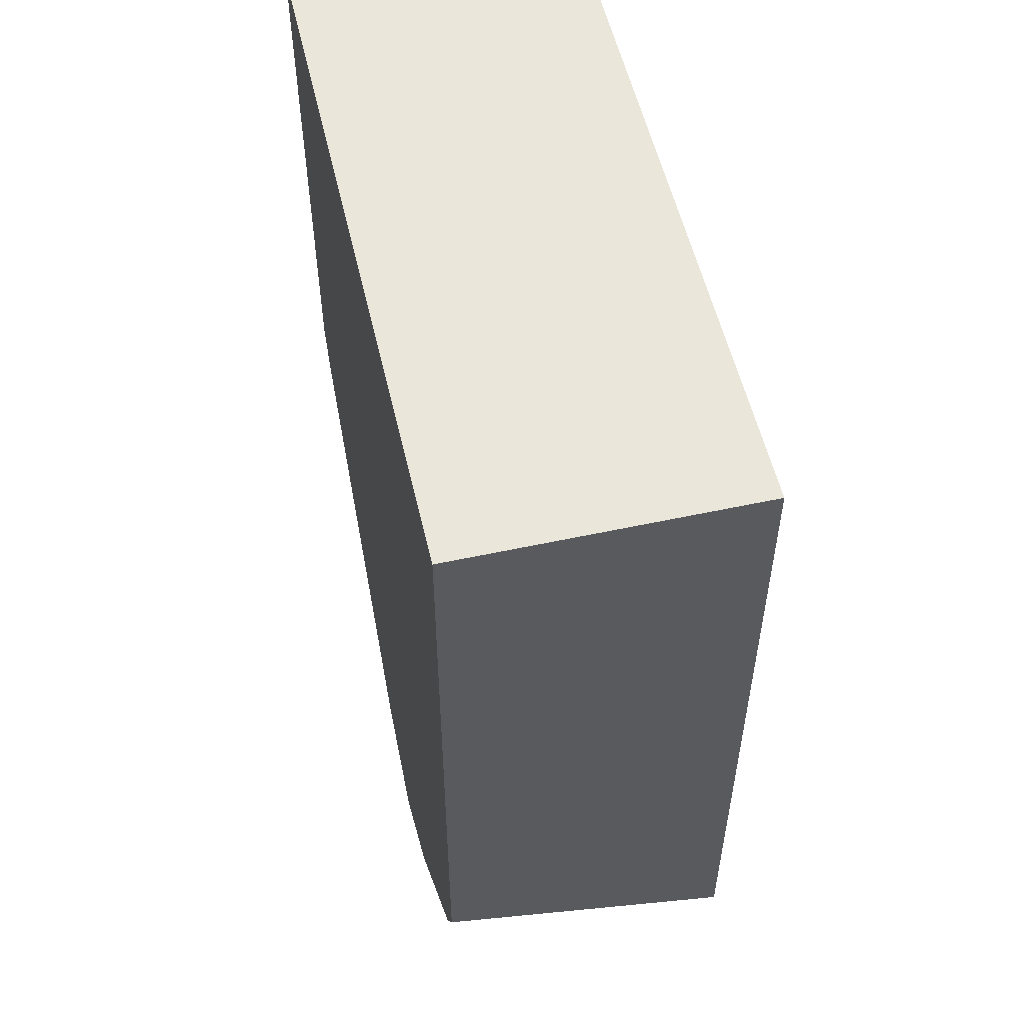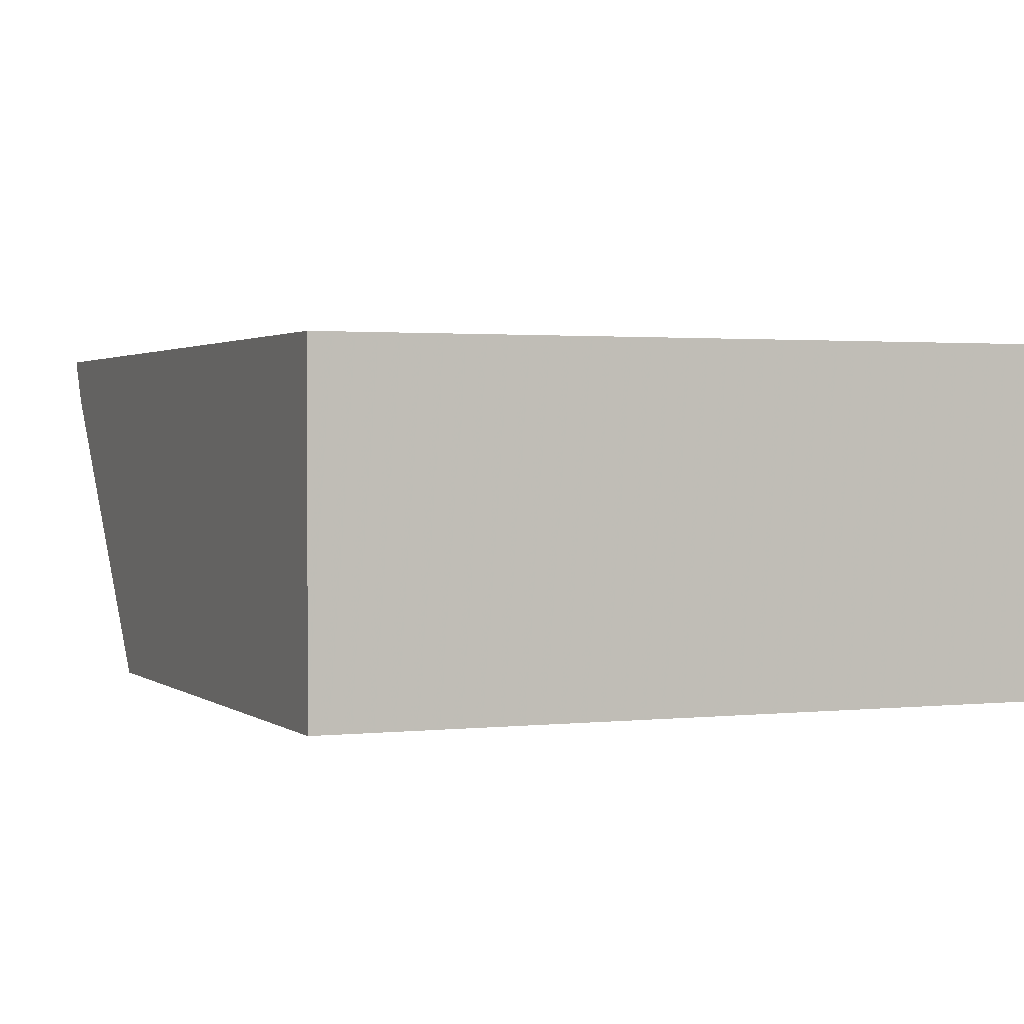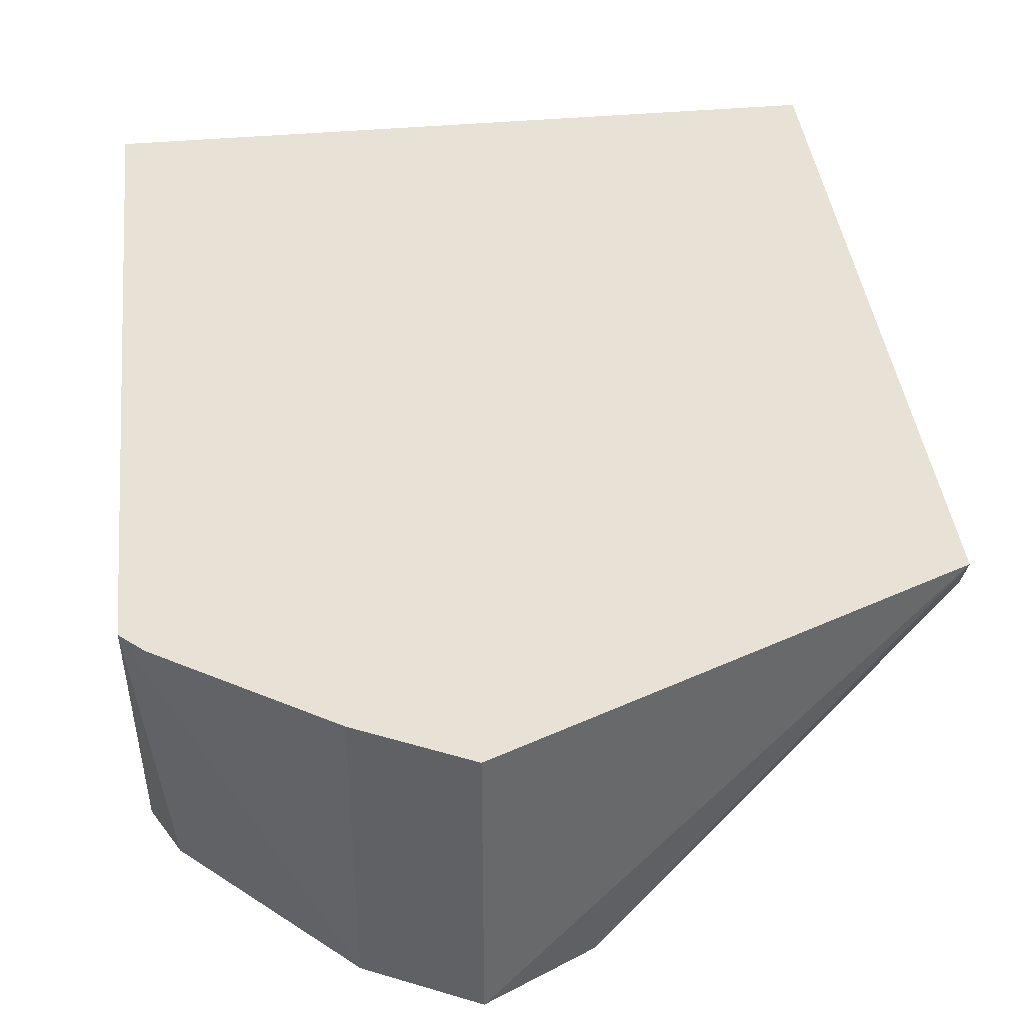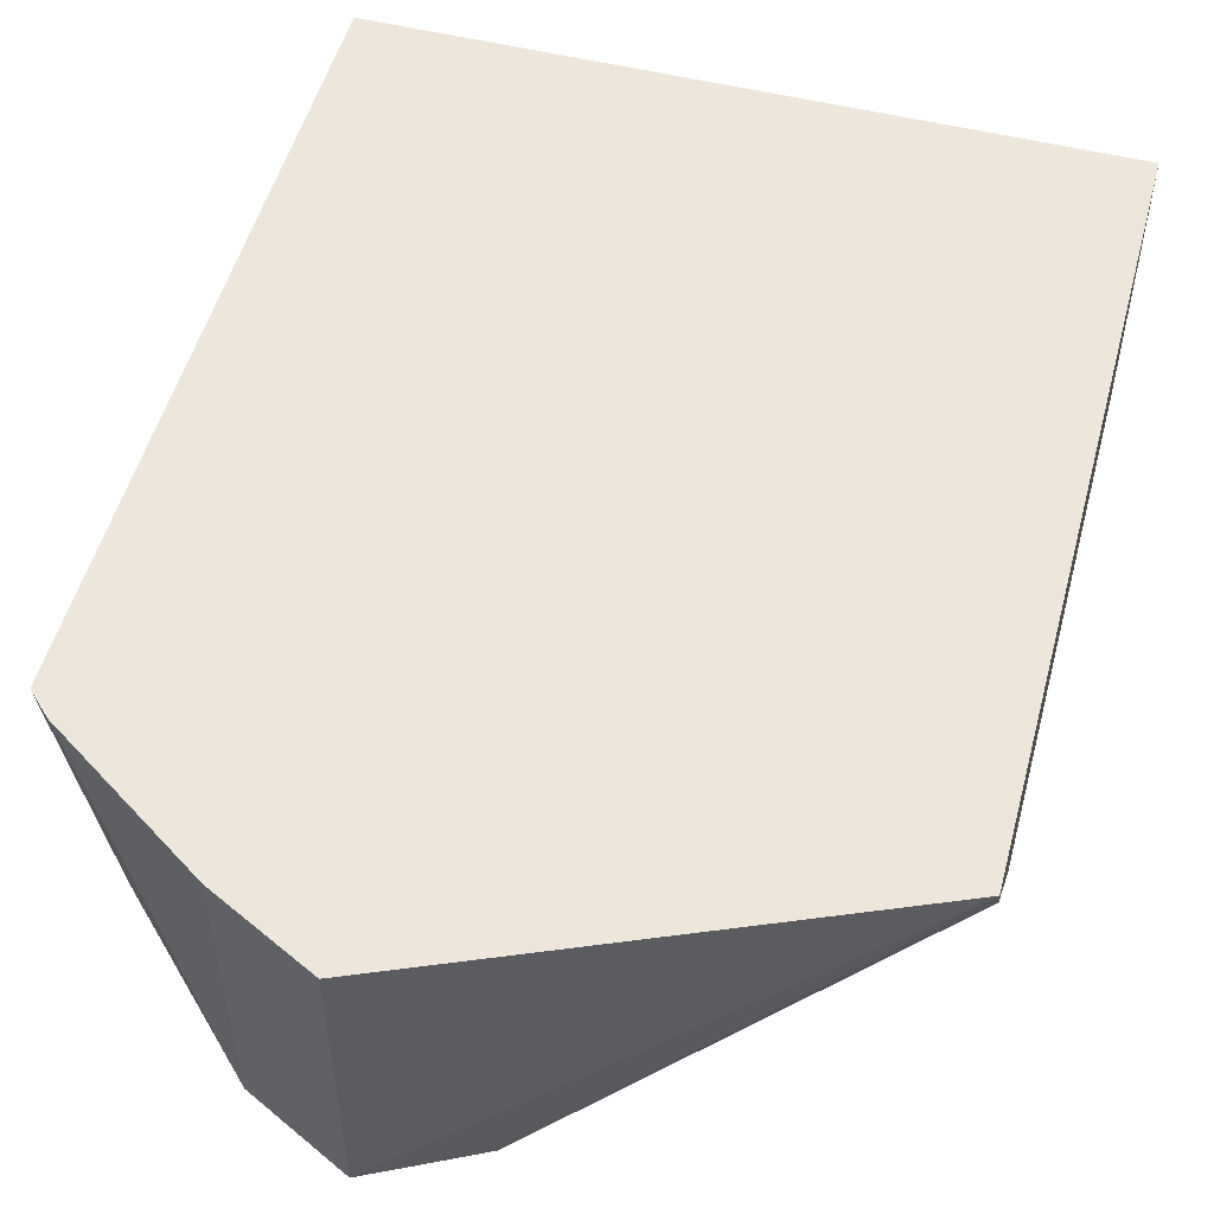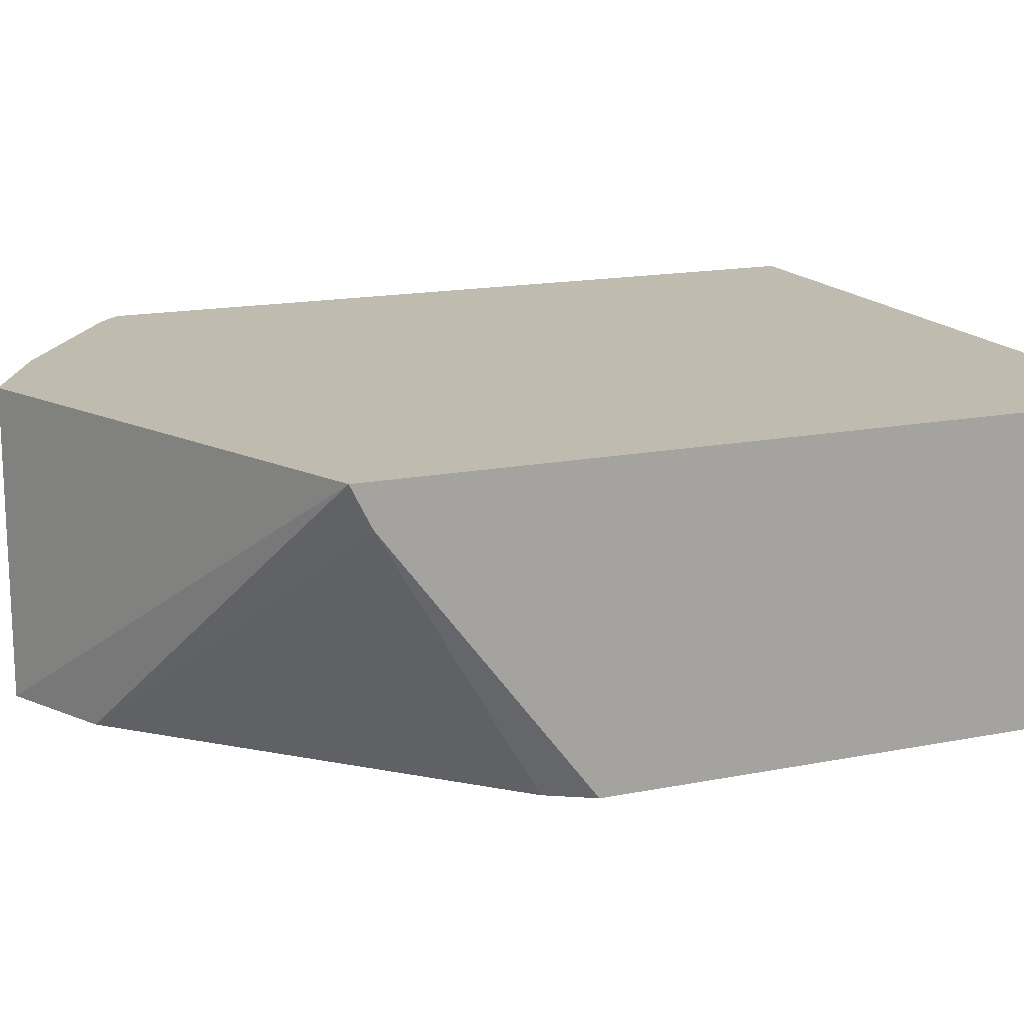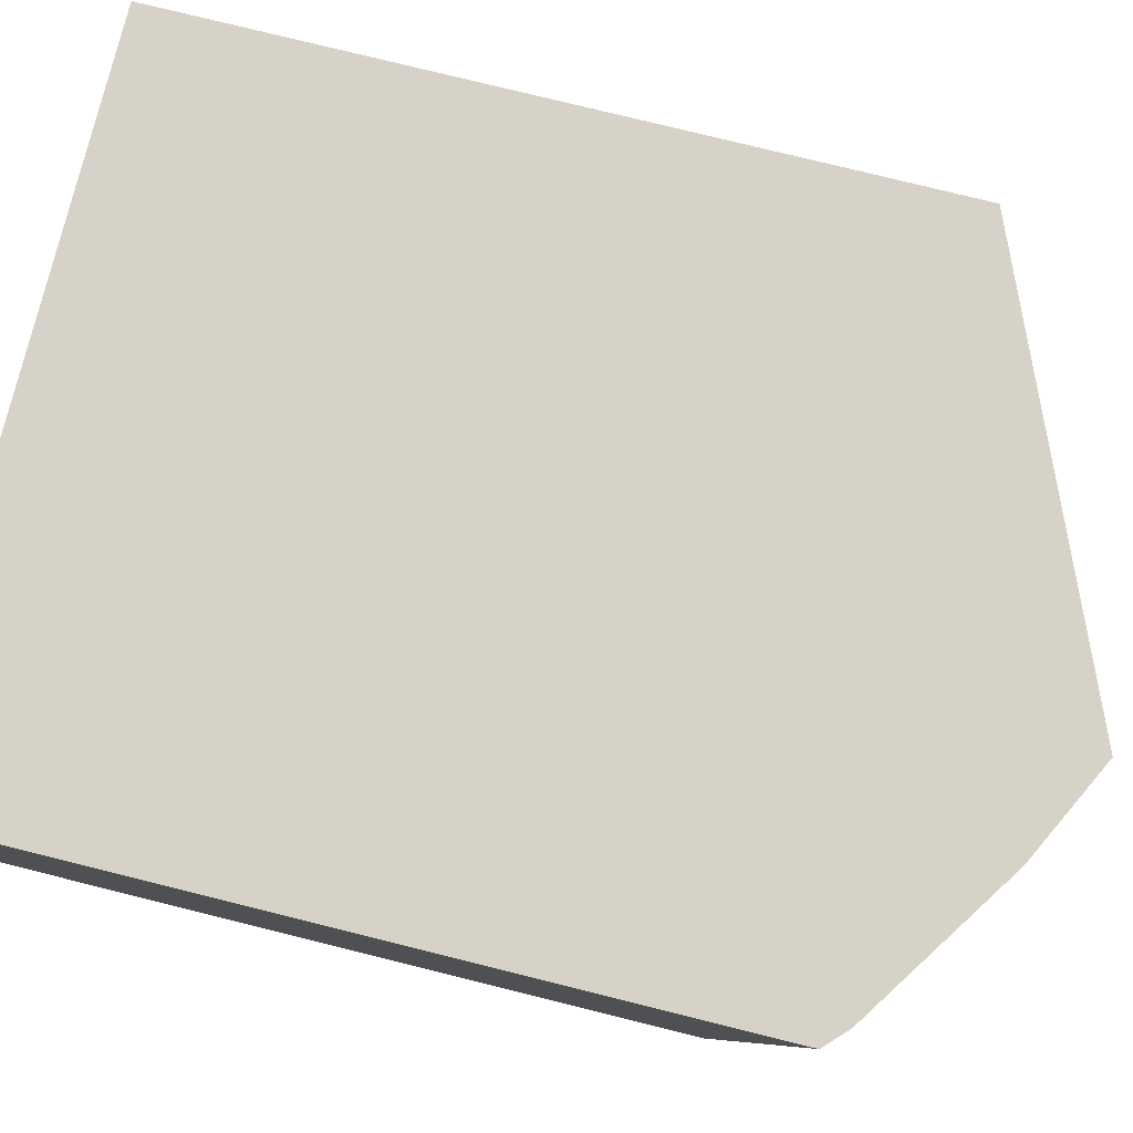
<metadata>
{"format":"obj","ext":"obj","renderer":"f3d","projection":"perspective","resolution":1024,"background":"white","views":[{"elev":54.9,"azim":77.1,"up":"+Z"},{"elev":1.6,"azim":-22.7,"up":"+Y"},{"elev":40.2,"azim":173.6,"up":"+Y"},{"elev":52.2,"azim":-165.0,"up":"+Y"},{"elev":15.9,"azim":-112.5,"up":"+Y"},{"elev":78.1,"azim":103.9,"up":"+Y"}]}
</metadata>
<code>
v -0.1711 -0.2017 -0.3252
v 0.1109 -0.2017 -0.3252
v -0.1711 -0.08541 -0.3252
v -0.1711 -0.2017 -0.5375
v 0.1109 -0.08541 -0.3252
v 0.1109 -0.2017 -0.5946
v -0.1711 -0.08541 -0.6225
v -0.1613 -0.2017 -0.5544
v -0.1711 -0.1008 -0.6148
v 0.1109 -0.08541 -0.6217
v 0.1009 -0.2017 -0.6147
v 0.1108 -0.08541 -0.6257
v 0.1109 -0.09234 -0.6216
v -1.251e-05 -0.08541 -0.6954
v -1.251e-05 -0.2017 -0.6954
v -0.01354 -0.2017 -0.6887
v -0.03367 -0.2017 -0.6786
v -0.0403 -0.2017 -0.6753
v -0.1711 -0.09394 -0.6183
v -0.1008 -0.2017 -0.6148
v 0.1008 -0.2017 -0.6148
v 0.0403 -0.2017 -0.6753
v 0.1022 -0.08541 -0.6341
v 0.005289 -0.08541 -0.6928
v 0.03555 -0.08541 -0.6777
v 0.009928 -0.2017 -0.6905
v 0.04016 -0.2017 -0.6754
v 0.0403 -0.08541 -0.6753
f 3 14 7
f 4 9 8
f 6 12 13
f 3 24 14
f 7 14 15
f 7 15 16
f 7 16 17
f 7 17 18
f 7 18 19
f 8 9 20
f 9 19 18
f 15 25 26
f 10 13 12
f 11 21 12
f 12 22 23
f 12 21 22
f 14 24 15
f 15 24 25
f 22 27 28
f 22 28 23
f 25 27 26
f 25 28 27
f 3 25 24
f 9 18 20
f 3 28 25
f 6 11 12
f 3 12 23
f 3 23 28
f 1 2 5
f 1 5 3
f 1 3 7
f 1 7 19
f 1 19 9
f 1 9 4
f 1 4 8
f 1 8 20
f 1 18 17
f 1 17 16
f 1 16 15
f 1 20 18
f 1 26 27
f 3 10 12
f 3 5 10
f 1 15 26
f 2 13 10
f 2 6 13
f 2 10 5
f 1 11 6
f 1 21 11
f 1 22 21
f 1 27 22
f 1 6 2

</code>
